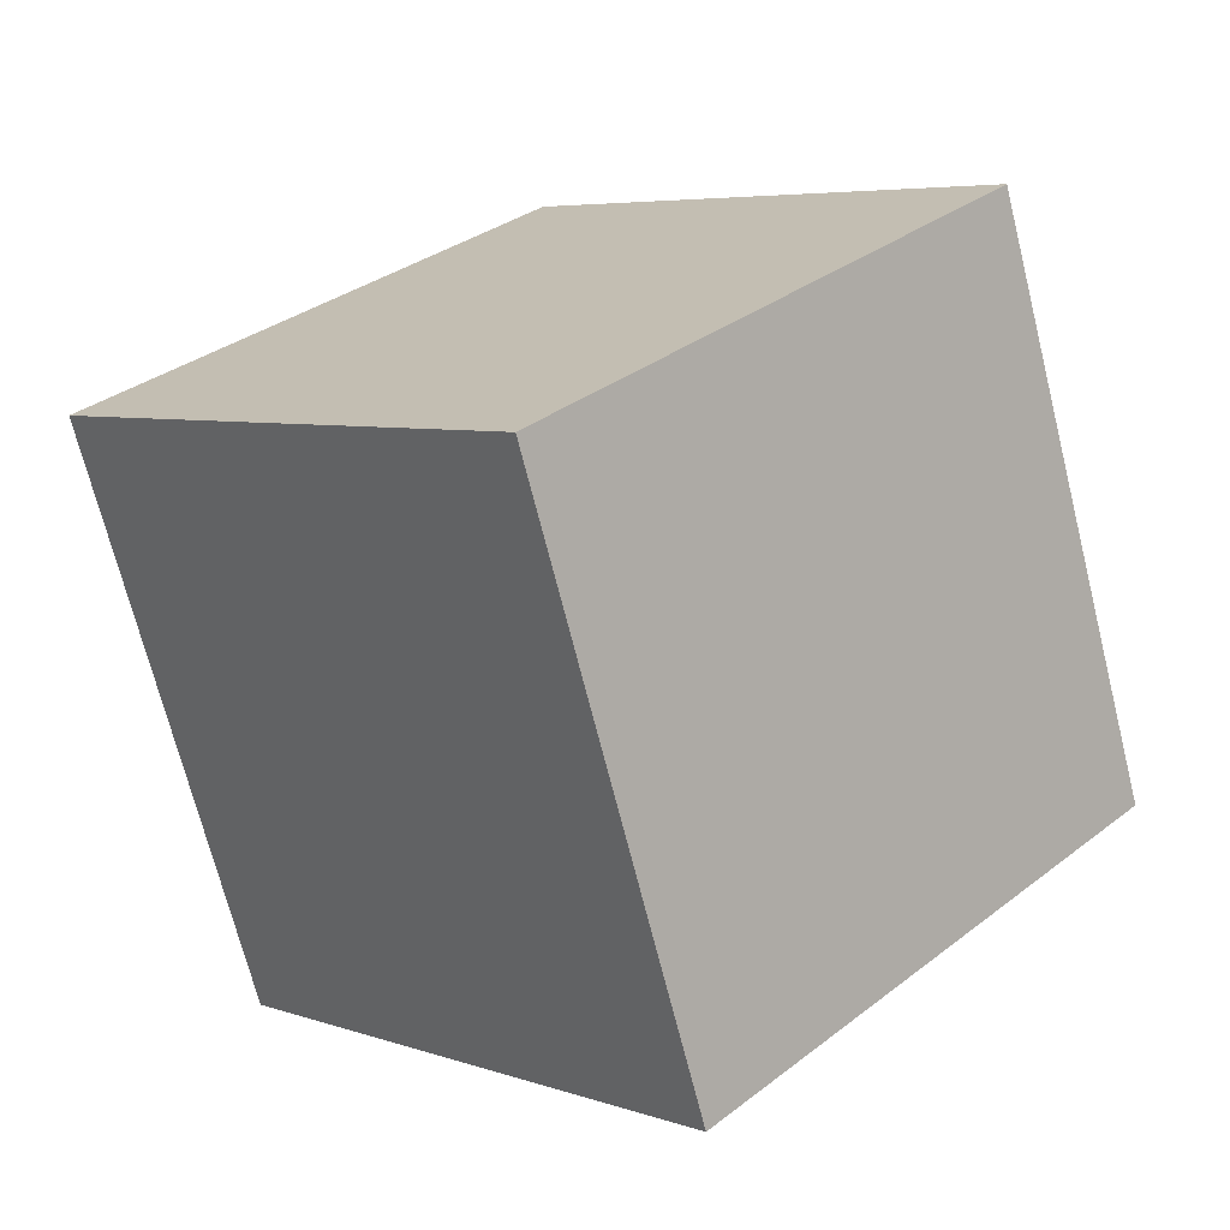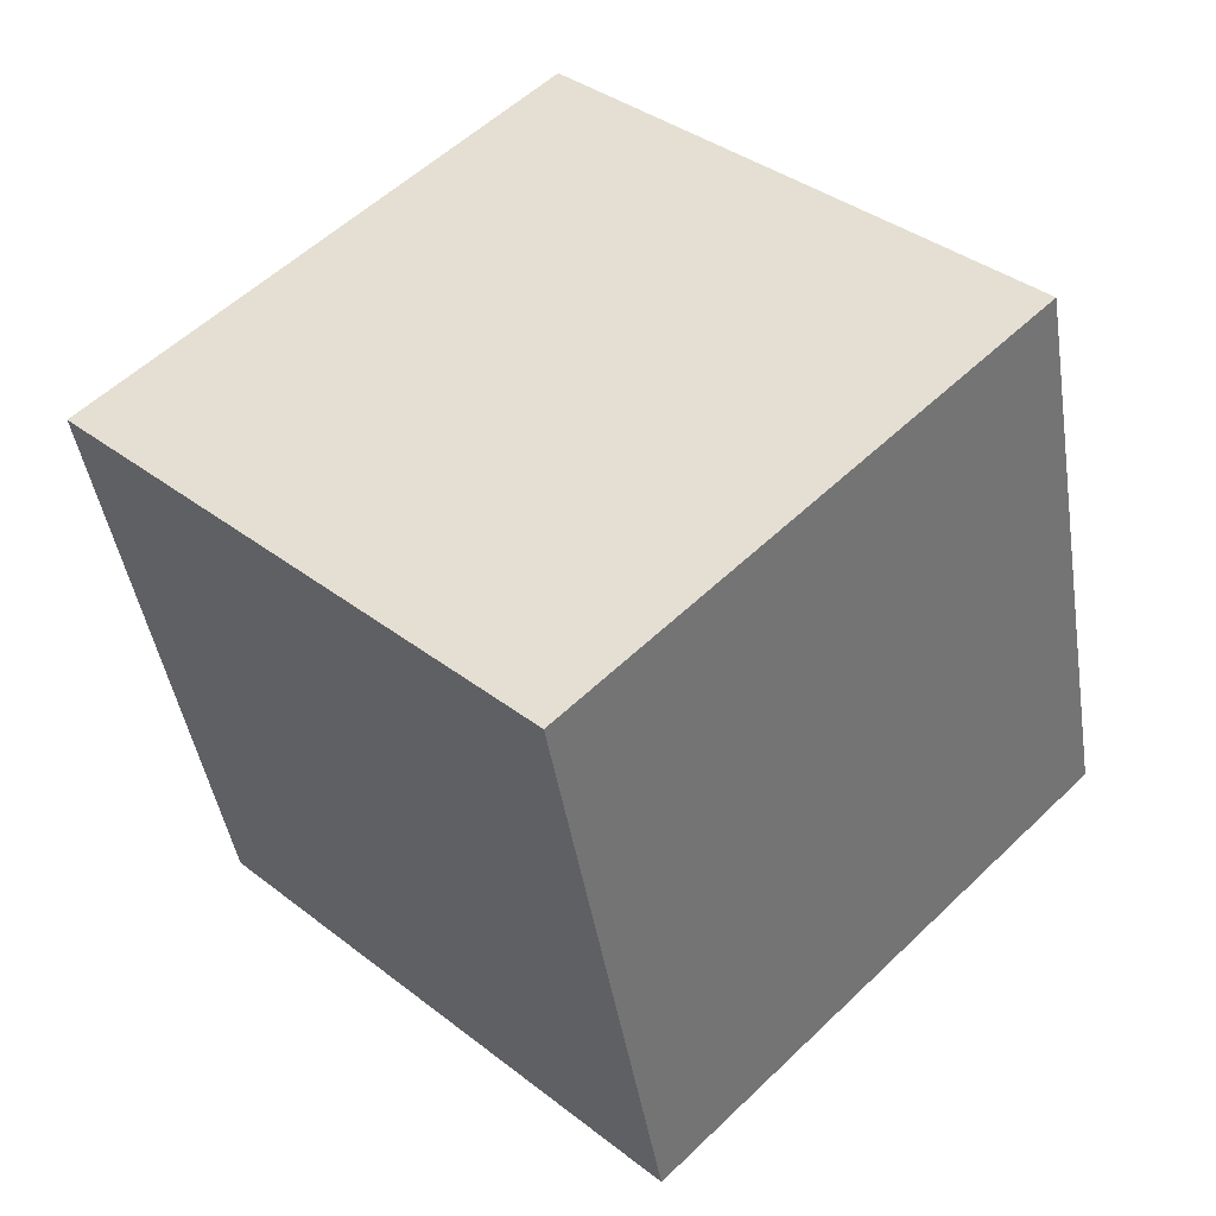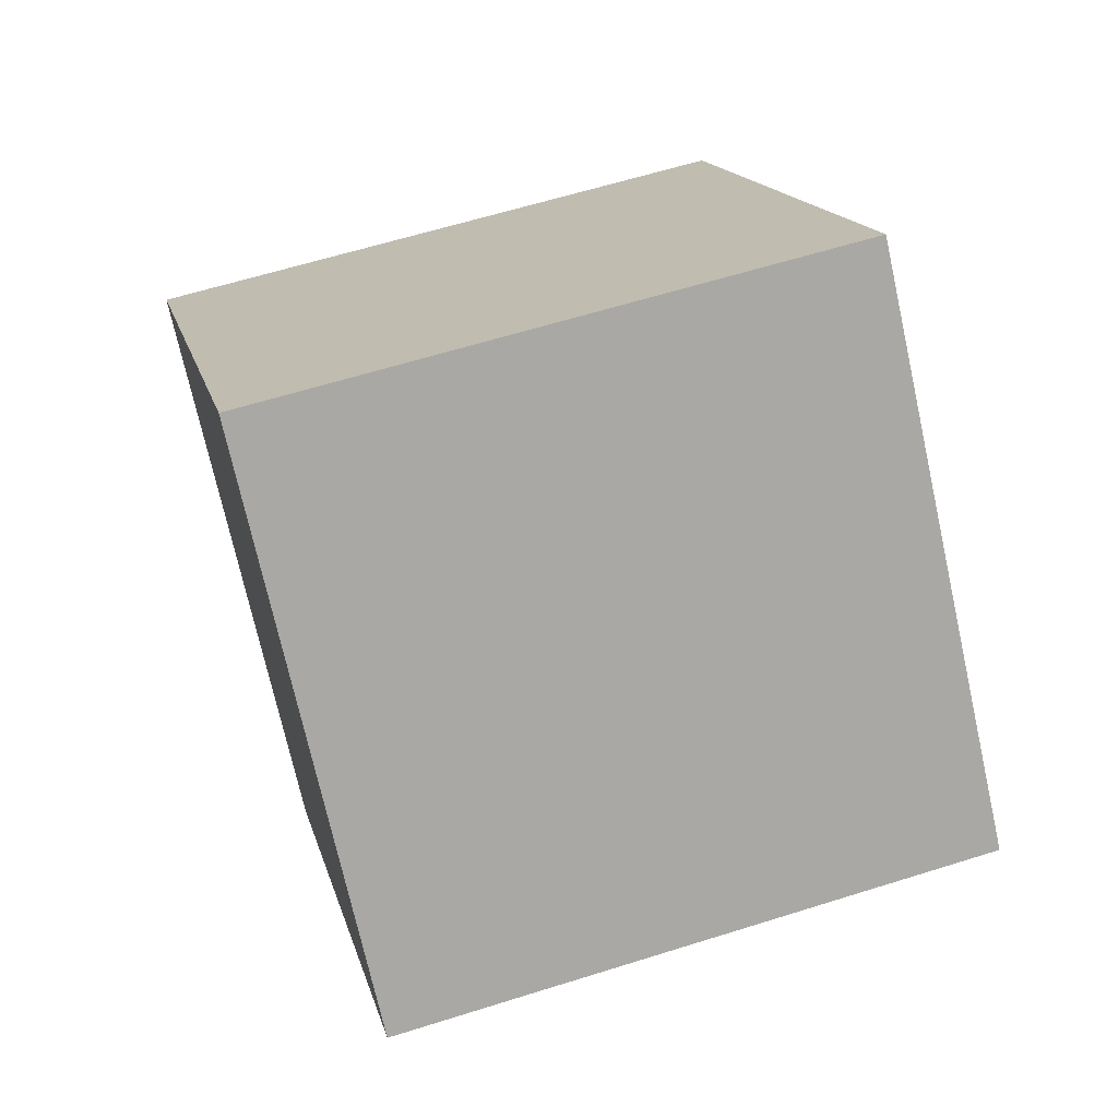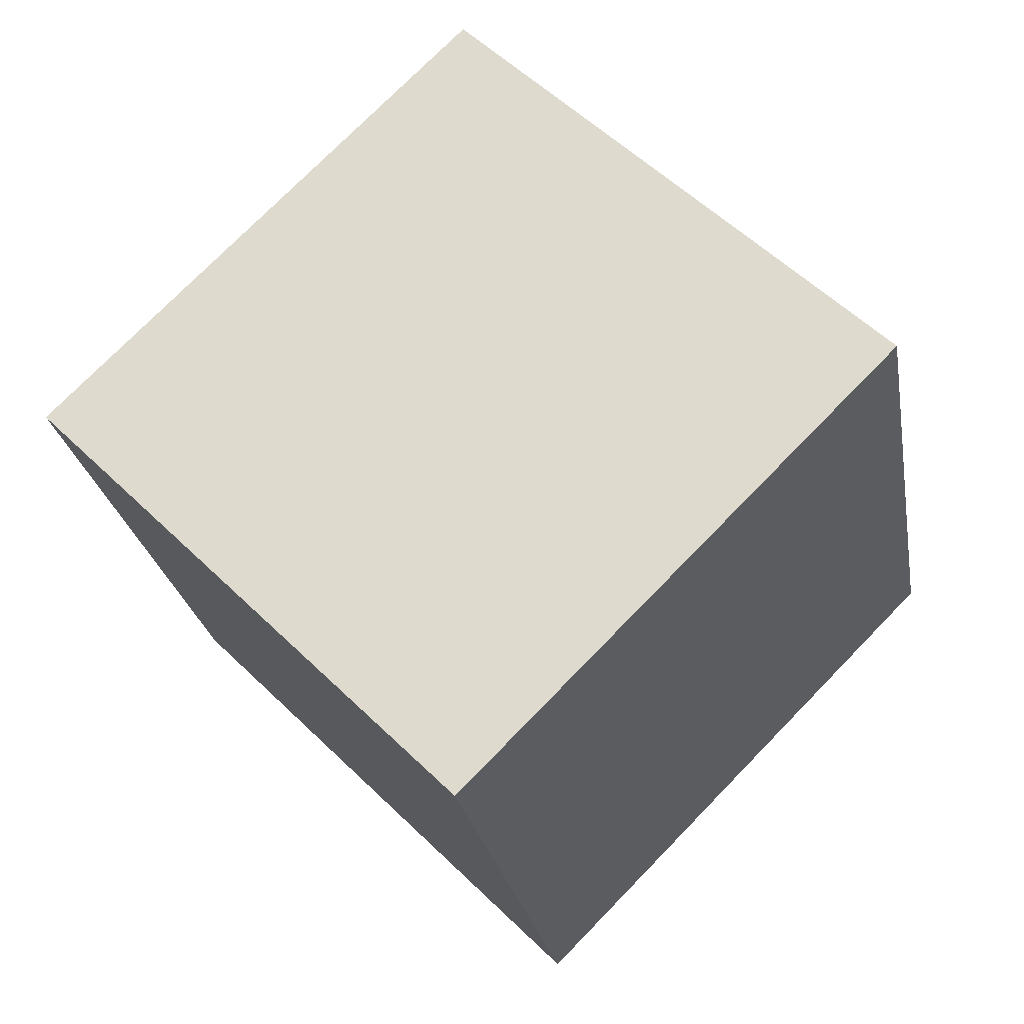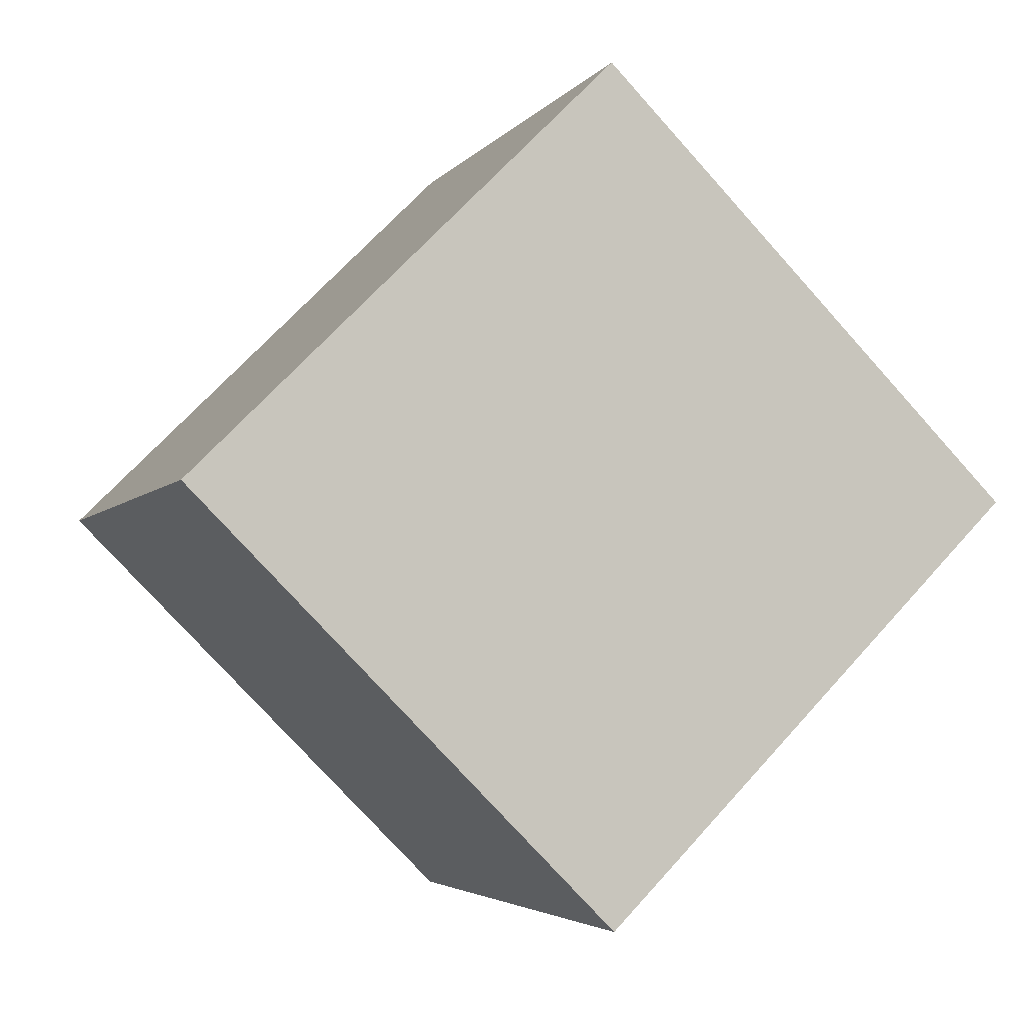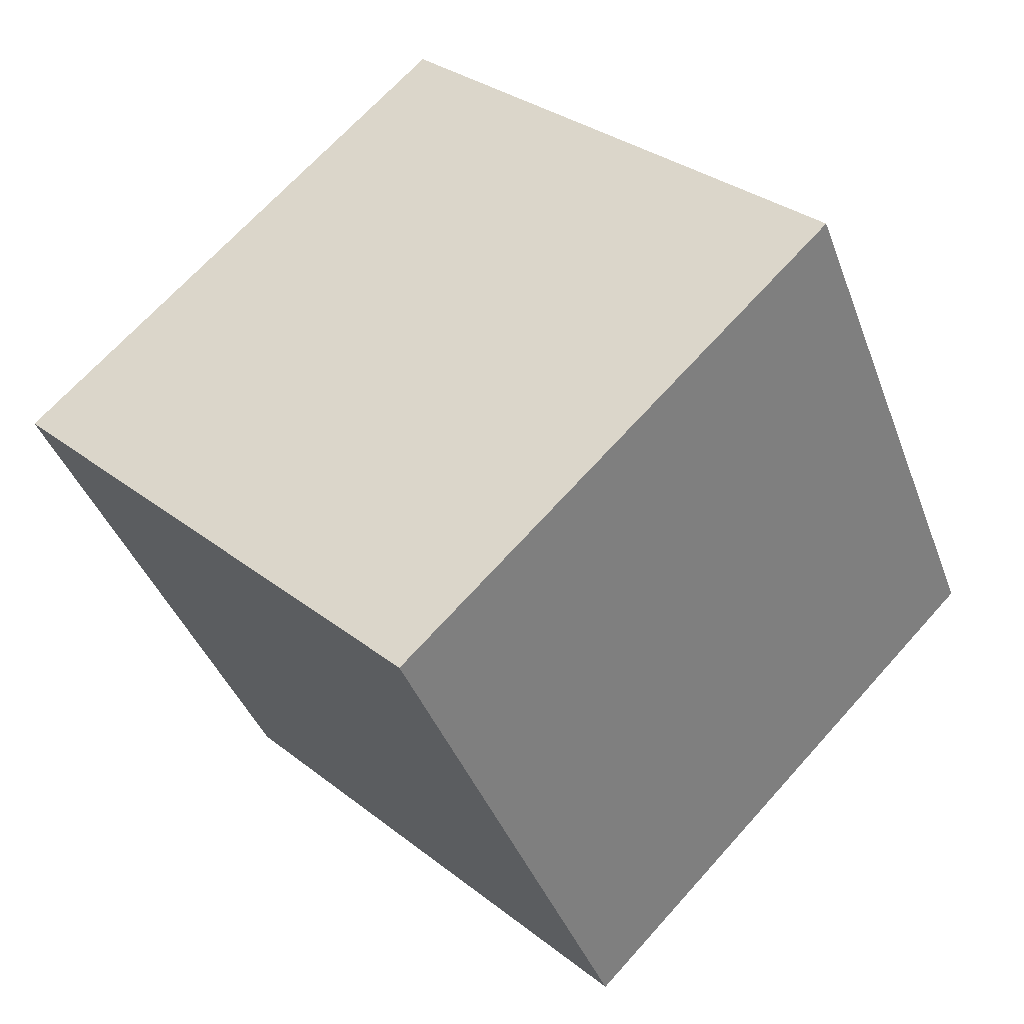
<metadata>
{"format":"obj","ext":"obj","renderer":"f3d","projection":"perspective","resolution":1024,"background":"white","views":[{"elev":-70.7,"azim":-75.9,"up":"+Z"},{"elev":-45.1,"azim":99.1,"up":"+Z"},{"elev":61.4,"azim":162.2,"up":"+Z"},{"elev":-25.4,"azim":-80.1,"up":"+Y"},{"elev":-4.0,"azim":-109.1,"up":"+Z"},{"elev":-40.6,"azim":-70.6,"up":"+Z"}]}
</metadata>
<code>
g mesh_StencilLighting_DecalMesh_Fill_A
v -0.5 2.663e-07 0.7071
v -0.5 -0.7071 2.663e-07
v -0.5 -1.137e-07 -0.7071
v -0.5 0.7071 -1.137e-07
v -0.5 -0.7071 2.663e-07
v 0.5 -0.7071 1.137e-07
v 0.5 -2.663e-07 -0.7071
v -0.5 -1.137e-07 -0.7071
v 0.5 -0.7071 1.137e-07
v 0.5 1.137e-07 0.7071
v 0.5 0.7071 -2.663e-07
v 0.5 -2.663e-07 -0.7071
v 0.5 1.137e-07 0.7071
v -0.5 2.663e-07 0.7071
v -0.5 0.7071 -1.137e-07
v 0.5 0.7071 -2.663e-07
v -0.5 0.7071 -1.137e-07
v -0.5 -1.137e-07 -0.7071
v 0.5 -2.663e-07 -0.7071
v 0.5 0.7071 -2.663e-07
v 0.5 1.137e-07 0.7071
v 0.5 -0.7071 1.137e-07
v -0.5 -0.7071 2.663e-07
v -0.5 2.663e-07 0.7071
g mesh_StencilLighting_DecalMesh_Fill_A_0
f 3 2 1
f 4 3 1
f 7 6 5
f 8 7 5
f 11 10 9
f 12 11 9
f 15 14 13
f 16 15 13
f 19 18 17
f 20 19 17
f 23 22 21
f 24 23 21

</code>
